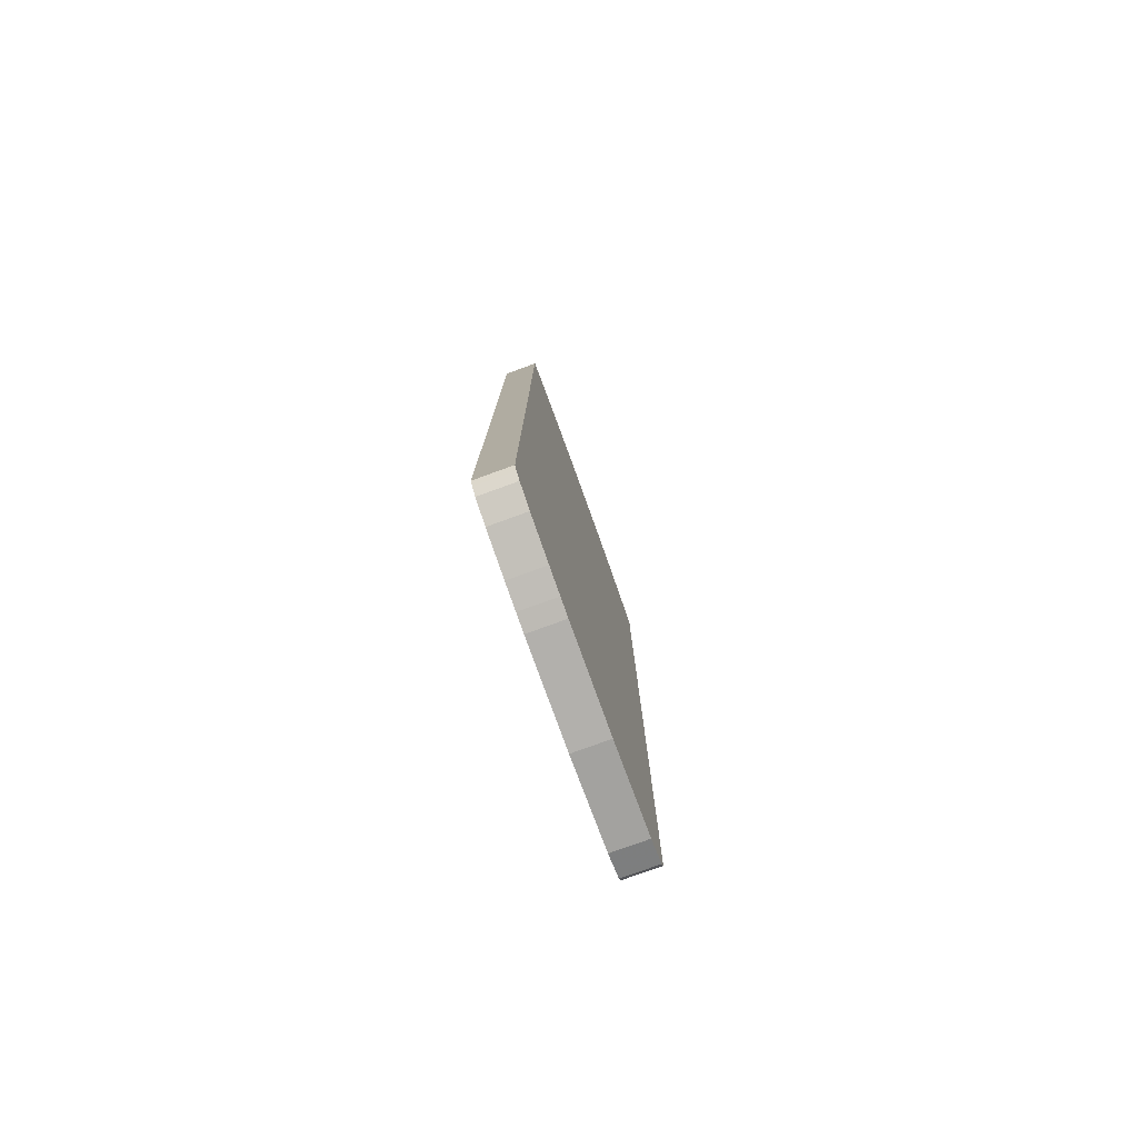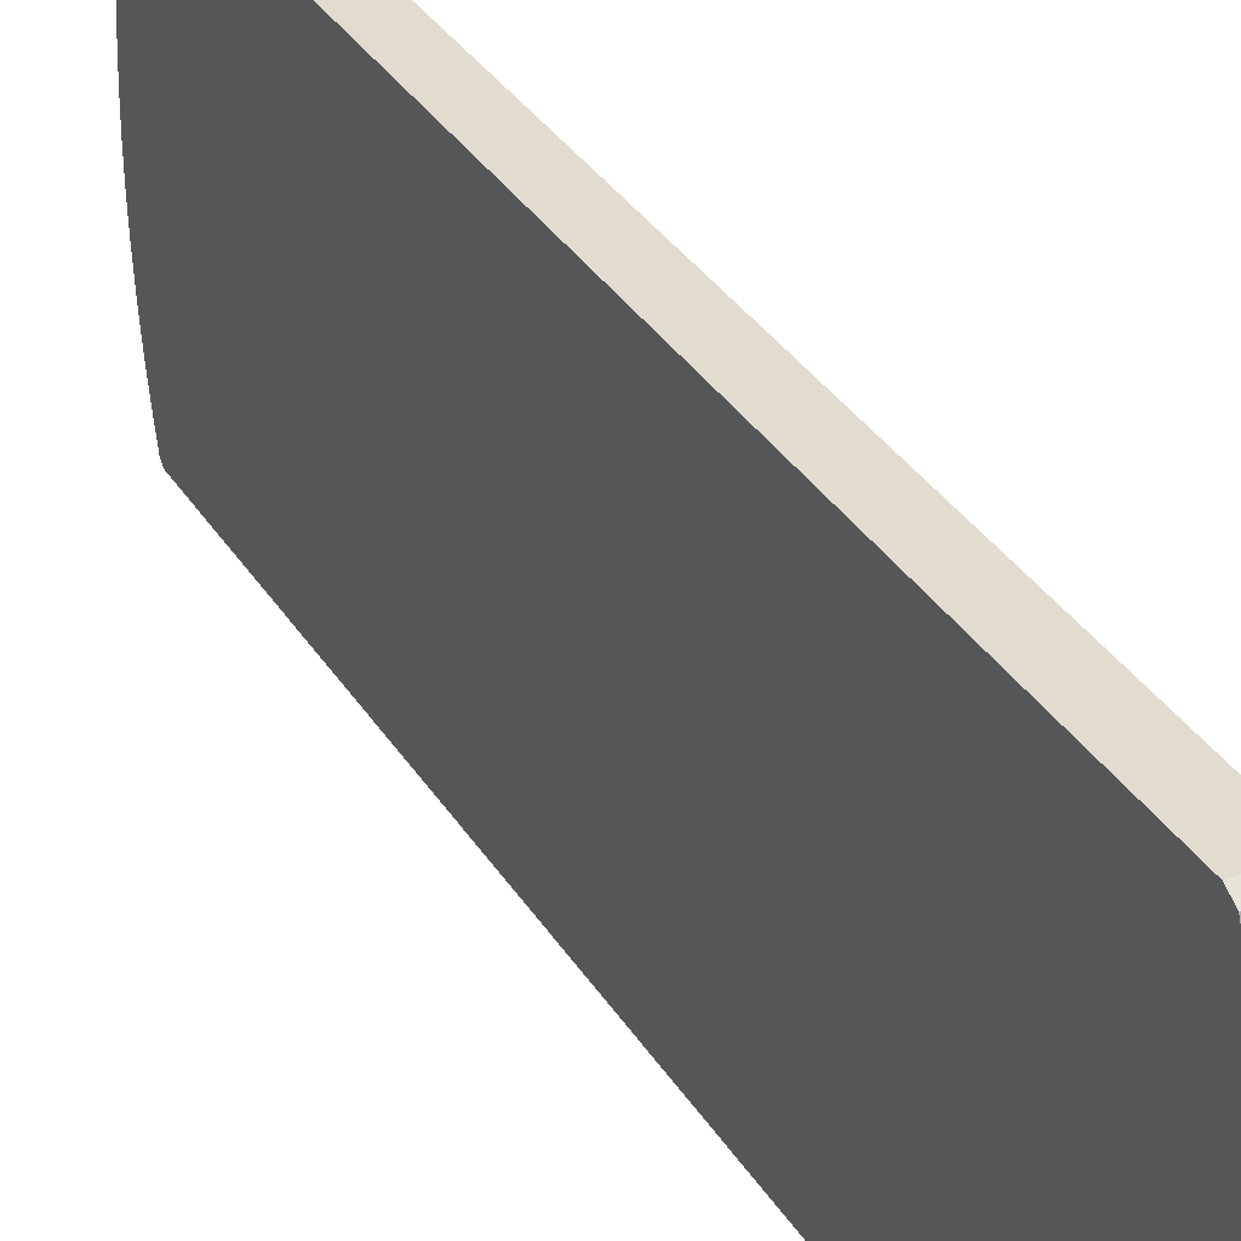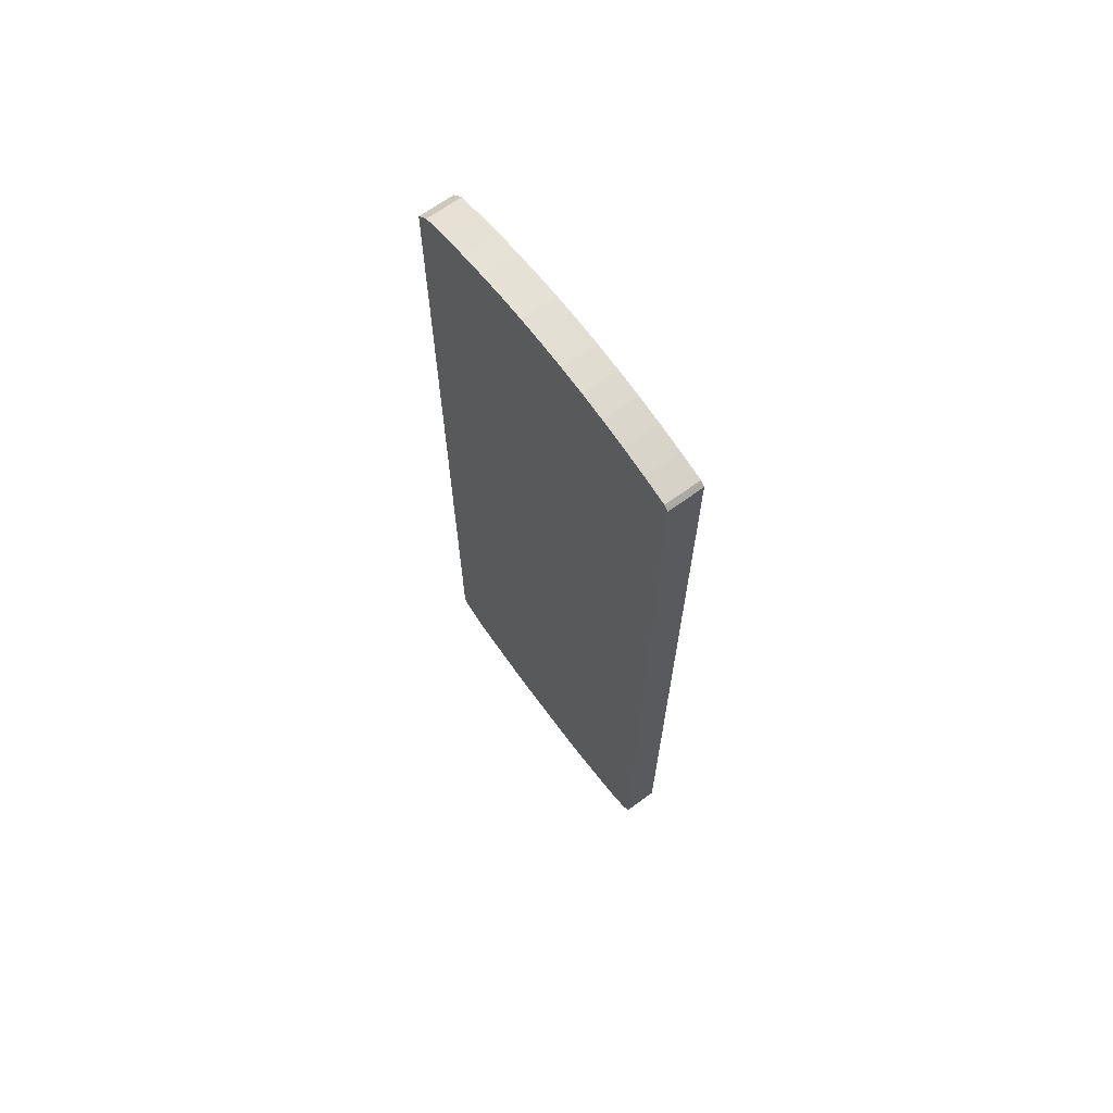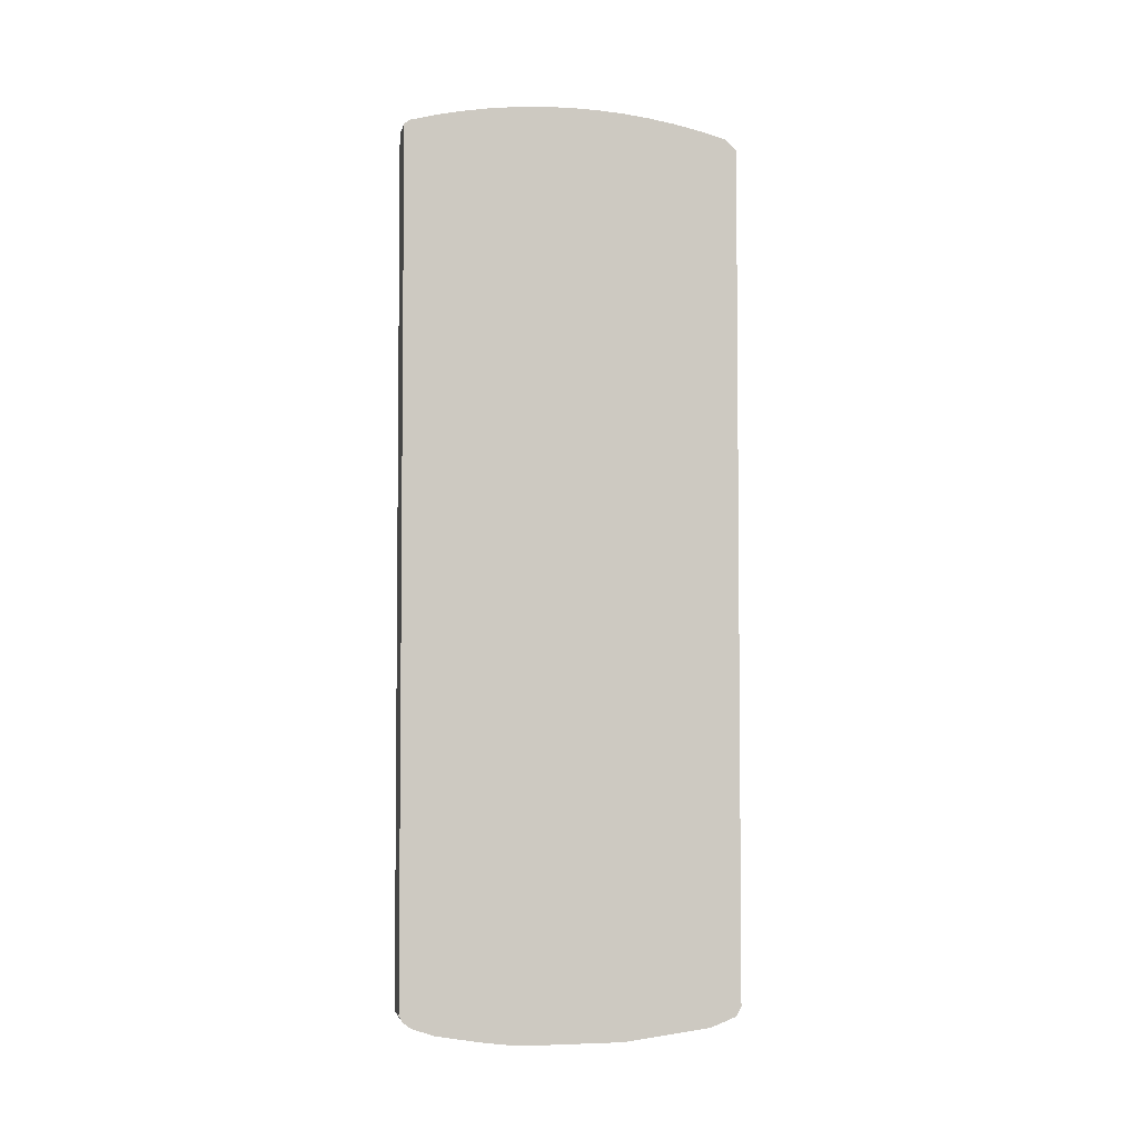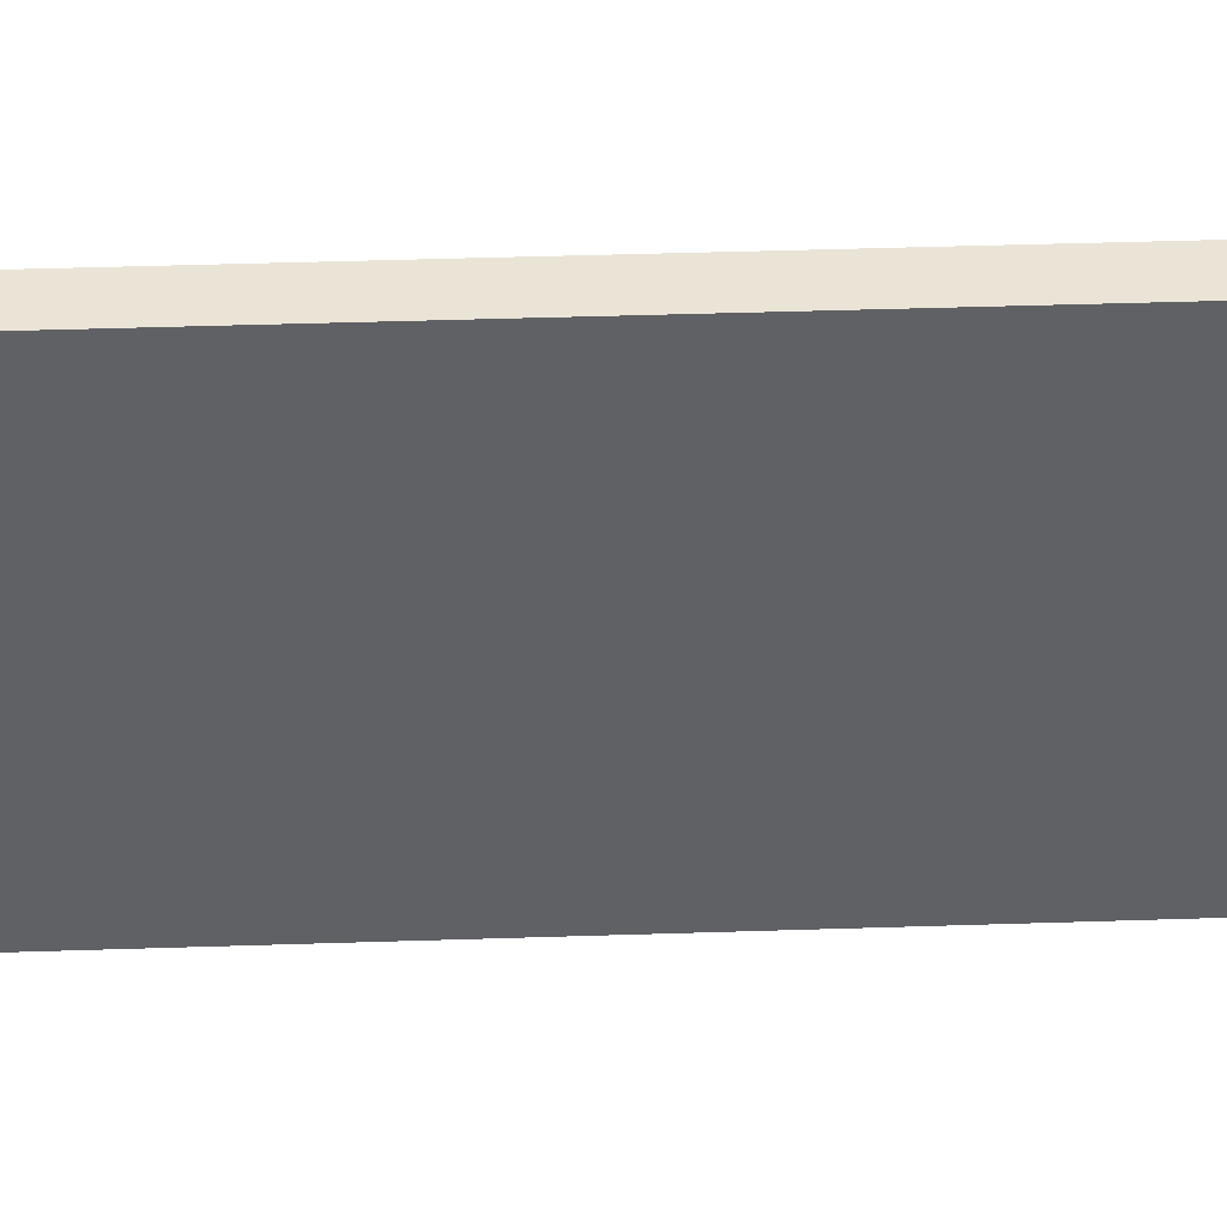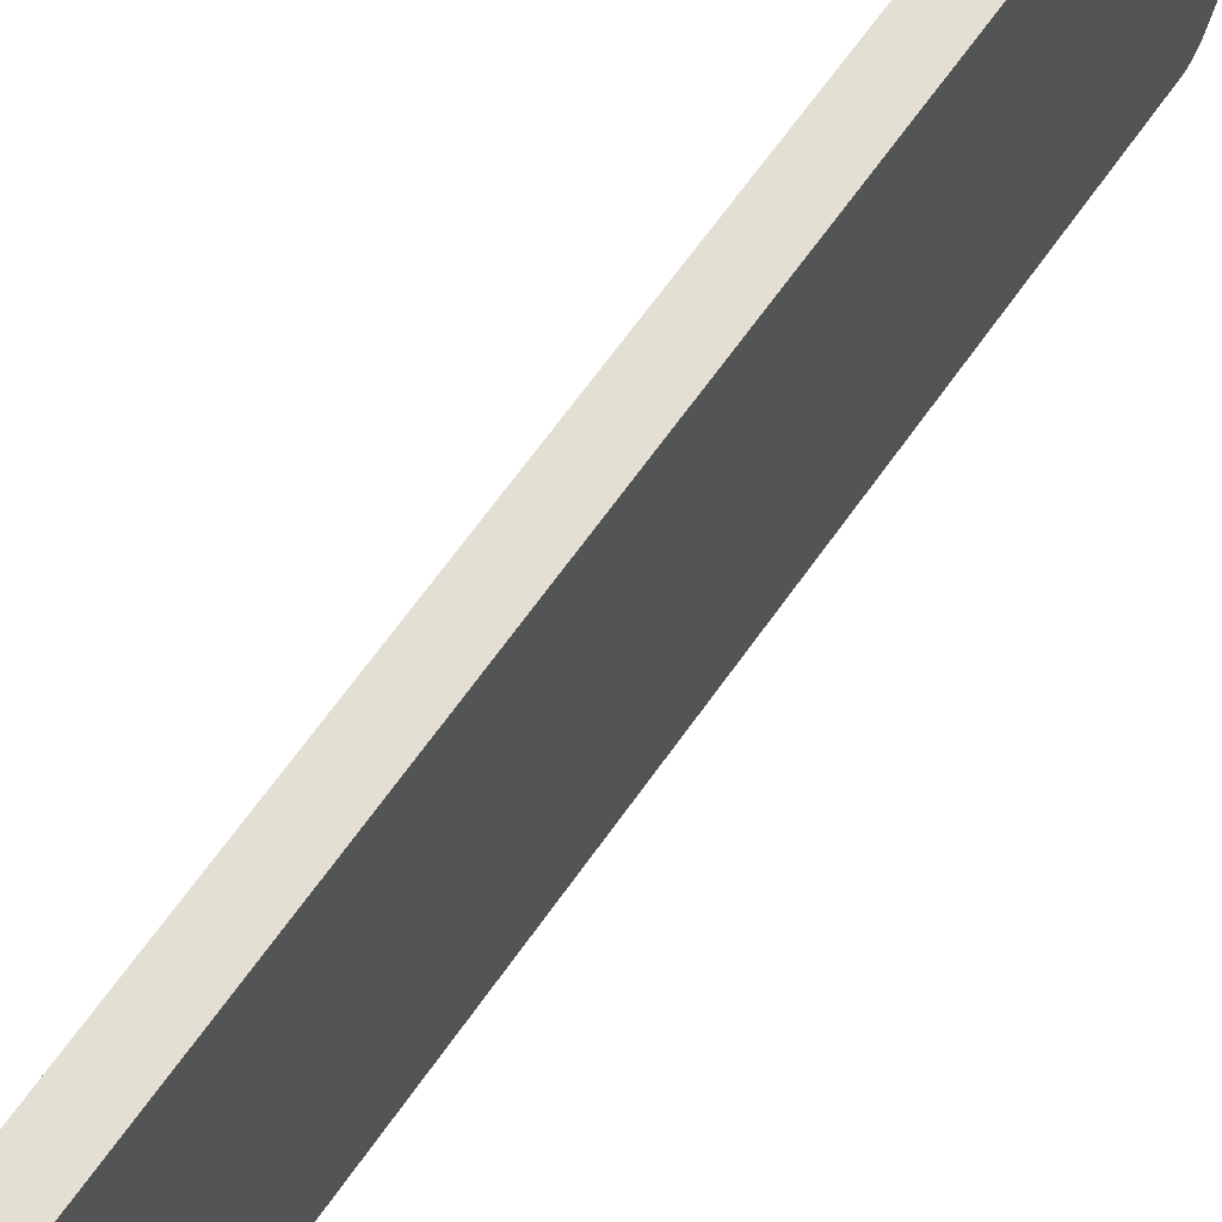
<metadata>
{"format":"obj","ext":"obj","renderer":"f3d","projection":"perspective","resolution":1024,"background":"white","views":[{"elev":-78.8,"azim":19.9,"up":"+Z"},{"elev":34.3,"azim":152.3,"up":"+Y"},{"elev":67.0,"azim":-36.3,"up":"+Z"},{"elev":-3.9,"azim":78.4,"up":"+Z"},{"elev":43.7,"azim":87.8,"up":"+Y"},{"elev":67.1,"azim":35.4,"up":"+Y"}]}
</metadata>
<code>
v -0.002895 0.008878 0.07452
v -0.002895 0.02736 -0.07177
v -0.002895 0.02194 0.07239
v -0.002895 -0.02687 0.07059
v -0.002895 -0.02687 -0.06998
v -0.002895 0.008684 -0.07518
v -0.002895 -0.004357 0.07482
v -0.002895 0.01762 0.0733
v -0.002895 0.01869 -0.07394
v -0.002895 -0.02183 0.07239
v -0.002895 0.004473 0.07482
v -0.002895 -0.01751 0.0733
v -0.002895 0.02636 -0.07215
v -0.002895 -0.008762 0.07452
v -0.002895 -0.01444 -0.07435
v -0.002895 -0.0261 0.07128
v -0.002895 -0.01687 -0.07394
v -0.002895 0.01326 0.07401
v -0.002895 -0.02506 -0.07189
v -0.002895 5.792e-05 0.07492
v -0.002895 -0.01315 0.07401
v -0.002895 0.02823 0.06941
v -0.002895 0.02823 -0.07019
v -0.002895 0.02316 -0.07339
v -0.002895 -0.02131 -0.07319
v -0.002895 0.02622 0.07128
v -0.002895 -0.0104 -0.07489
v -0.002895 0.01411 -0.07451
v -0.002895 -0.007506 -0.07518
v -0.002895 -0.02625 -0.07098
v 0.002895 0.008878 0.07452
v 0.002895 0.02736 -0.07177
v 0.002895 0.02194 0.07239
v 0.002895 -0.02687 0.07059
v 0.002895 -0.02687 -0.06998
v 0.002895 0.008684 -0.07518
v 0.002895 -0.004357 0.07482
v 0.002895 0.01762 0.0733
v 0.002895 0.01869 -0.07394
v 0.002895 -0.02183 0.07239
v 0.002895 0.004473 0.07482
v 0.002895 -0.01751 0.0733
v 0.002895 0.02636 -0.07215
v 0.002895 -0.008762 0.07452
v 0.002895 -0.01444 -0.07435
v 0.002895 -0.0261 0.07128
v 0.002895 -0.01687 -0.07394
v 0.002895 0.01326 0.07401
v 0.002895 -0.02506 -0.07189
v 0.002895 5.792e-05 0.07492
v 0.002895 -0.01315 0.07401
v 0.002895 0.02823 0.06941
v 0.002895 0.02823 -0.07019
v 0.002895 0.02316 -0.07339
v 0.002895 -0.02131 -0.07319
v 0.002895 0.02622 0.07128
v 0.002895 -0.0104 -0.07489
v 0.002895 0.01411 -0.07451
v 0.002895 -0.007506 -0.07518
v 0.002895 -0.02625 -0.07098
f 34 5 35
f 35 30 60
f 16 34 46
f 5 34 4
f 30 35 5
f 30 49 60
f 34 16 4
f 46 10 16
f 16 5 4
f 5 16 30
f 49 30 19
f 10 46 40
f 19 16 10
f 30 16 19
f 19 55 49
f 40 12 10
f 19 10 25
f 55 19 25
f 12 40 42
f 25 10 12
f 17 55 25
f 55 17 47
f 42 21 12
f 25 12 17
f 15 47 17
f 21 42 51
f 17 12 21
f 47 15 45
f 17 21 15
f 51 14 21
f 15 57 45
f 15 21 27
f 14 51 44
f 27 21 14
f 57 15 27
f 44 7 14
f 27 14 29
f 27 59 57
f 7 44 37
f 29 14 7
f 59 27 29
f 37 20 7
f 29 7 6
f 29 36 59
f 20 37 50
f 6 7 20
f 36 29 6
f 50 11 20
f 6 20 11
f 6 58 36
f 11 50 41
f 6 11 1
f 58 6 28
f 1 41 31
f 41 1 11
f 6 1 28
f 28 39 58
f 31 18 1
f 28 1 18
f 39 28 9
f 18 31 48
f 28 18 8
f 28 8 9
f 9 54 39
f 8 48 38
f 48 8 18
f 9 8 3
f 54 9 24
f 3 38 33
f 38 3 8
f 9 3 24
f 24 43 54
f 33 26 3
f 24 3 26
f 43 24 13
f 26 33 56
f 24 26 13
f 13 32 43
f 56 22 26
f 13 26 22
f 32 13 2
f 22 56 52
f 13 22 2
f 23 32 2
f 53 22 52
f 2 22 23
f 32 23 53
f 22 53 23
f 60 34 35
f 34 60 46
f 35 34 60
f 46 60 34
f 35 5 34
f 60 30 35
f 46 60 49
f 49 60 46
f 46 34 16
f 4 34 5
f 5 35 30
f 60 49 30
f 46 49 40
f 40 49 46
f 4 16 34
f 16 10 46
f 4 5 16
f 30 16 5
f 19 30 49
f 40 49 55
f 55 49 40
f 40 46 10
f 10 16 19
f 19 16 30
f 49 55 19
f 40 55 42
f 42 55 40
f 10 12 40
f 25 10 19
f 25 19 55
f 42 55 47
f 47 55 42
f 42 40 12
f 12 10 25
f 25 55 17
f 47 17 55
f 42 47 51
f 51 47 42
f 12 21 42
f 17 12 25
f 17 47 15
f 51 47 45
f 45 47 51
f 51 42 21
f 21 12 17
f 45 15 47
f 15 21 17
f 51 45 57
f 57 45 51
f 21 14 51
f 45 57 15
f 27 21 15
f 51 57 44
f 44 57 51
f 44 51 14
f 14 21 27
f 27 15 57
f 44 57 59
f 59 57 44
f 14 7 44
f 29 14 27
f 57 59 27
f 44 59 37
f 37 59 44
f 37 44 7
f 7 14 29
f 29 27 59
f 37 59 36
f 36 59 37
f 7 20 37
f 6 7 29
f 59 36 29
f 37 36 50
f 50 36 37
f 50 37 20
f 20 7 6
f 6 29 36
f 50 36 41
f 41 36 50
f 20 11 50
f 11 20 6
f 36 58 6
f 41 36 31
f 31 36 41
f 41 50 11
f 1 11 6
f 28 6 58
f 31 36 58
f 58 36 31
f 31 41 1
f 11 1 41
f 28 1 6
f 58 39 28
f 31 58 48
f 48 58 31
f 1 18 31
f 18 1 28
f 9 28 39
f 38 58 39
f 39 58 38
f 48 58 38
f 38 58 48
f 48 31 18
f 8 18 28
f 9 8 28
f 39 54 9
f 38 39 33
f 33 39 38
f 38 48 8
f 18 8 48
f 3 8 9
f 24 9 54
f 33 39 54
f 54 39 33
f 33 38 3
f 8 3 38
f 24 3 9
f 54 43 24
f 33 54 56
f 56 54 33
f 3 26 33
f 26 3 24
f 13 24 43
f 56 54 43
f 43 54 56
f 56 33 26
f 13 26 24
f 43 32 13
f 56 43 52
f 52 43 56
f 26 22 56
f 22 26 13
f 2 13 32
f 52 43 32
f 32 43 52
f 52 56 22
f 2 22 13
f 2 32 23
f 52 32 53
f 53 32 52
f 52 22 53
f 23 22 2
f 53 23 32
f 23 53 22

</code>
